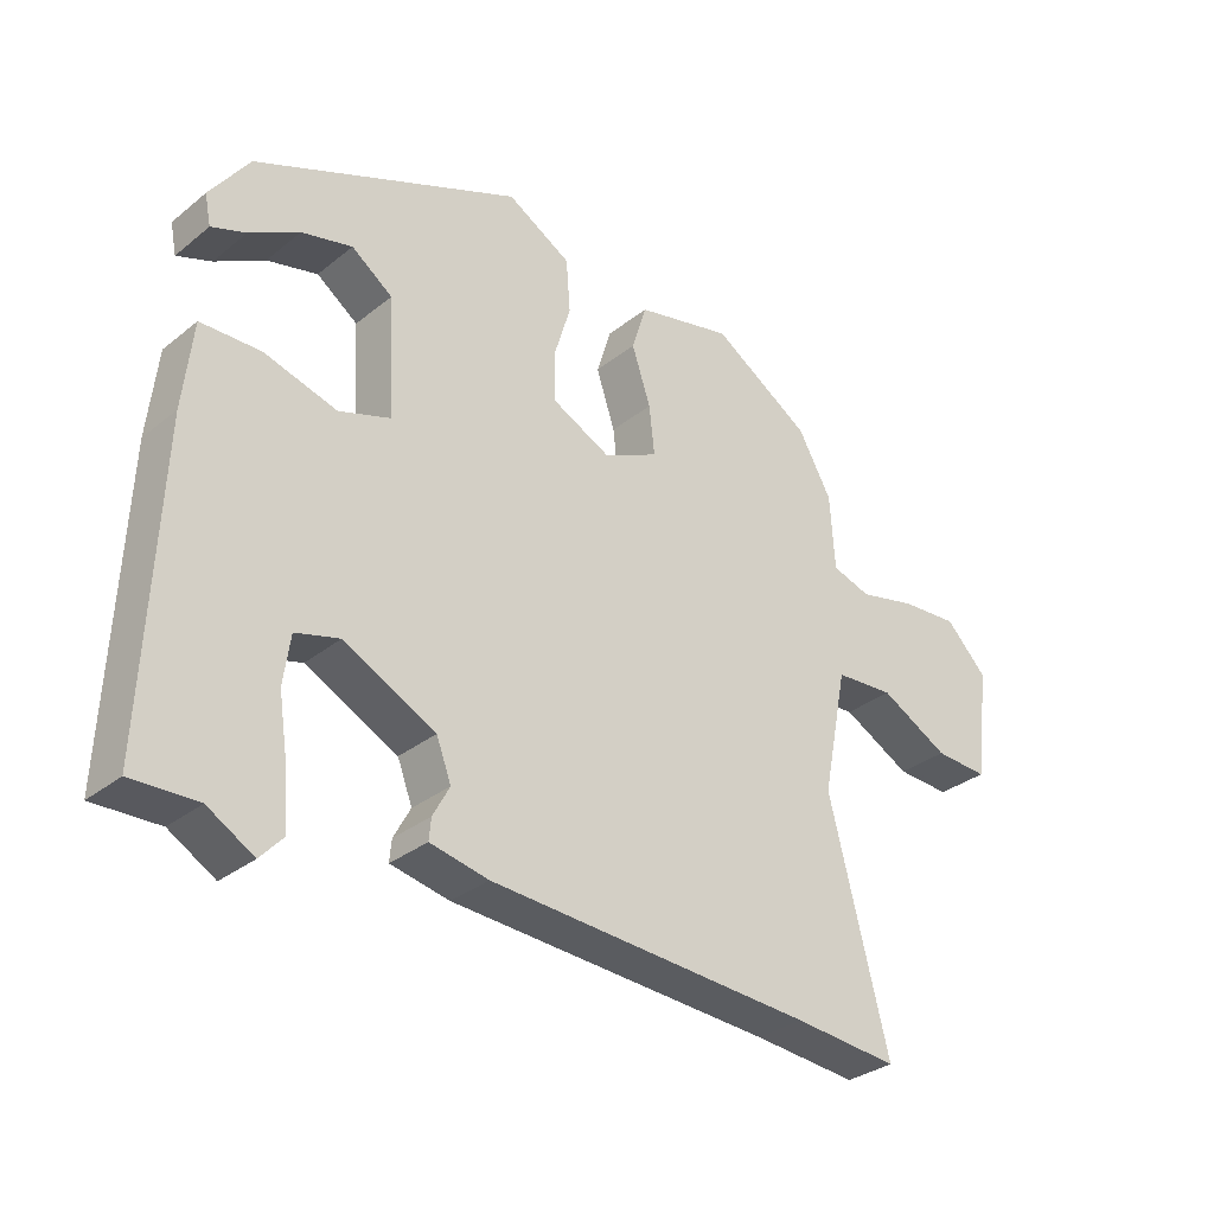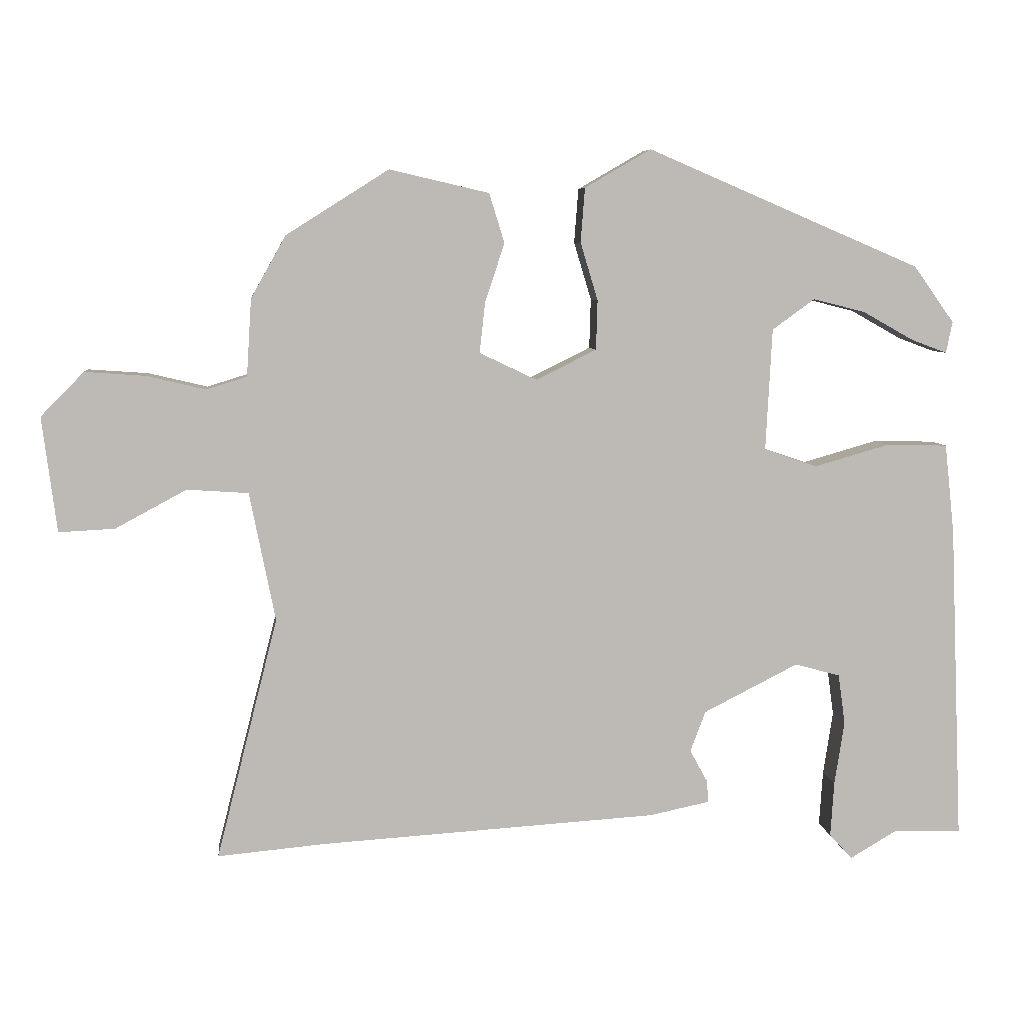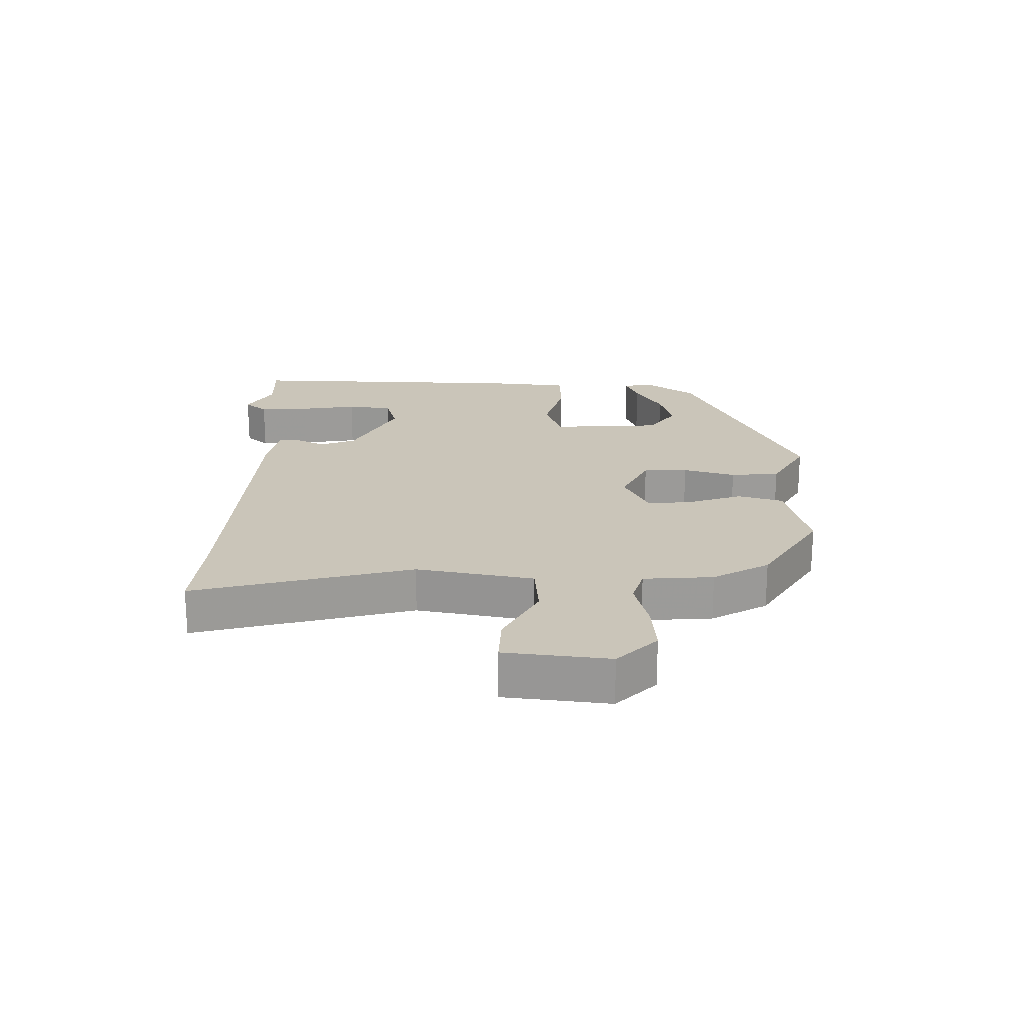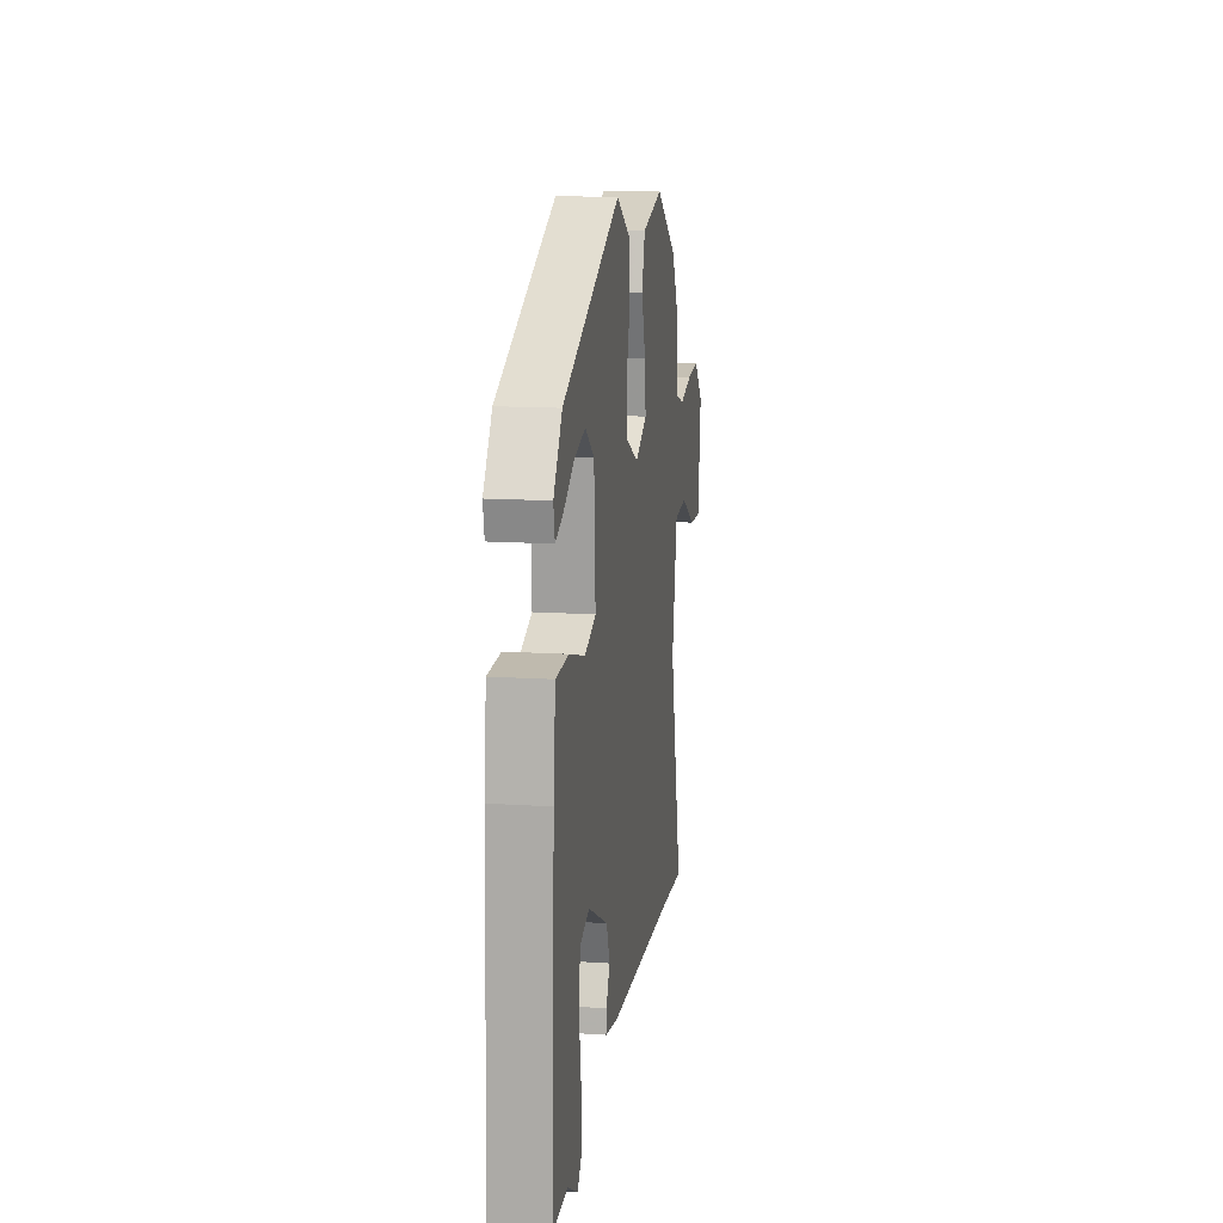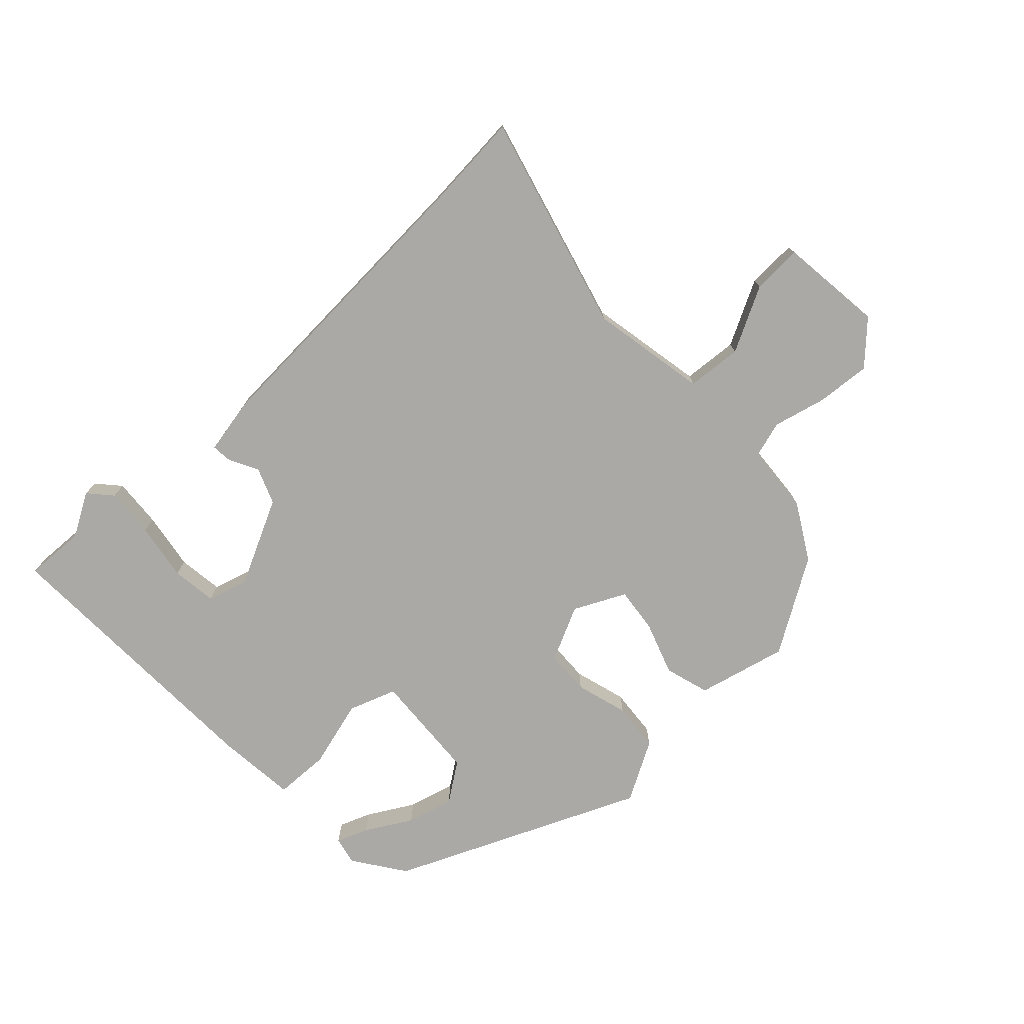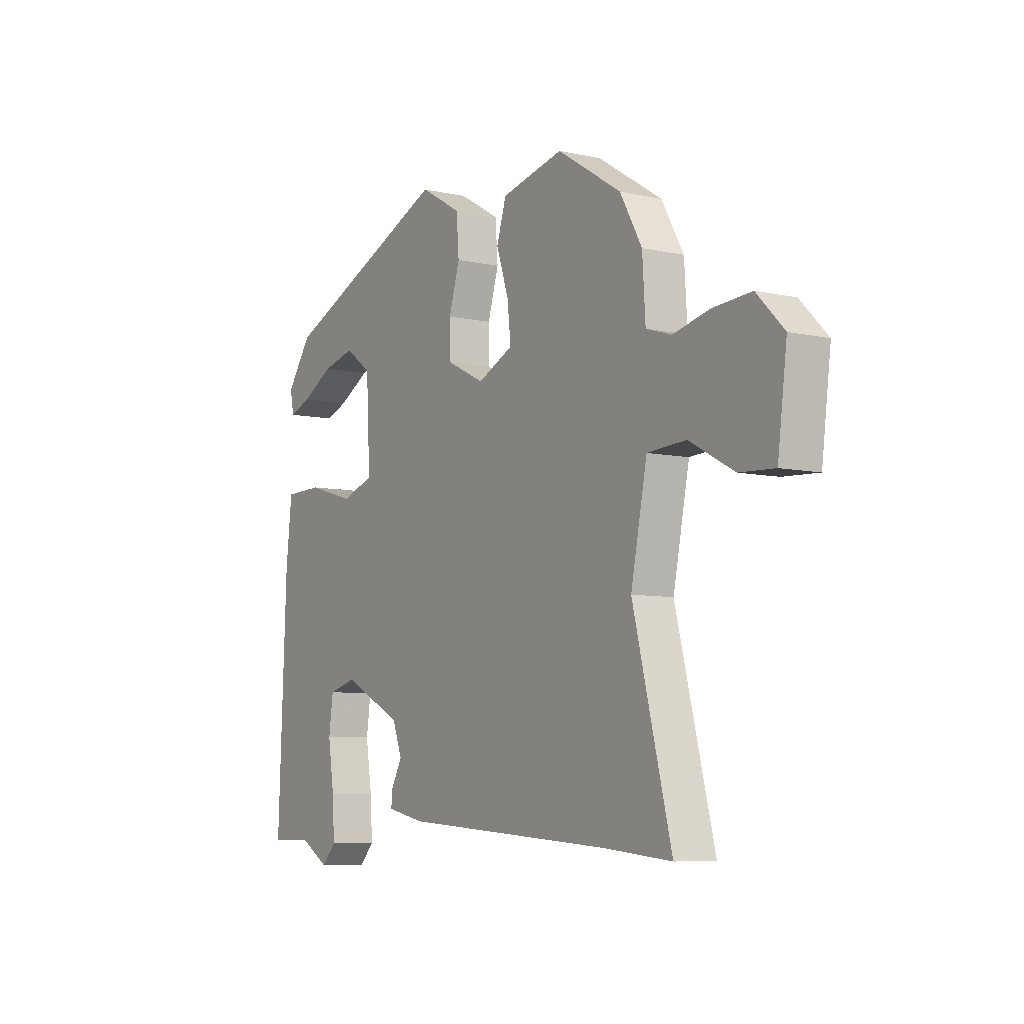
<metadata>
{"format":"obj","ext":"obj","renderer":"f3d","projection":"perspective","resolution":1024,"background":"white","views":[{"elev":-31.6,"azim":138.3,"up":"+Z"},{"elev":6.6,"azim":-6.1,"up":"+Z"},{"elev":20.7,"azim":-89.8,"up":"+Y"},{"elev":14.4,"azim":98.1,"up":"+Z"},{"elev":-75.4,"azim":-137.4,"up":"+Y"},{"elev":-7.1,"azim":-122.7,"up":"+Z"}]}
</metadata>
<code>
v -0.478 0.07 0.391
v -0.331 0.07 0.484
v -0.188 0.07 0.451
v -0.166 0.07 0.38
v -0.194 0.07 0.296
v -0.202 0.07 0.223
v -0.12 0.07 0.184
v -0.033 0.07 0.227
v -0.031 0.07 0.298
v -0.056 0.07 0.381
v -0.05 0.07 0.459
v 0.045 0.07 0.514
v 0.438 0.07 0.346
v 0.496 0.07 0.265
v 0.487 0.07 0.22
v 0.436 0.07 0.239
v 0.363 0.07 0.28
v 0.288 0.07 0.299
v 0.227 0.07 0.255
v 0.218 0.07 0.08
v 0.294 0.07 0.054
v 0.402 0.07 0.085
v 0.49 0.07 0.083
v 0.504 0.07 -0.045
v 0.523 0.07 -0.501
v 0.426 0.07 -0.498
v 0.358 0.07 -0.538
v 0.325 0.07 -0.502
v 0.33 0.07 -0.423
v 0.344 0.07 -0.331
v 0.334 0.07 -0.259
v 0.269 0.07 -0.241
v 0.133 0.07 -0.31
v 0.111 0.07 -0.368
v 0.136 0.07 -0.414
v 0.139 0.07 -0.446
v 0.052 0.07 -0.464
v -0.43 0.07 -0.494
v -0.586 0.07 -0.508
v -0.498 0.07 -0.161
v -0.535 0.07 0.024
v -0.623 0.07 0.03
v -0.725 0.07 -0.025
v -0.805 0.07 -0.029
v -0.826 0.07 0.136
v -0.764 0.07 0.199
v -0.678 0.07 0.193
v -0.593 0.07 0.173
v -0.535 0.07 0.191
v -0.528 0.07 0.302
v -0.478 0 0.391
v -0.331 0 0.484
v -0.188 0 0.451
v -0.166 0 0.38
v -0.194 0 0.296
v -0.202 0 0.223
v -0.12 0 0.184
v -0.033 0 0.227
v -0.031 0 0.298
v -0.056 0 0.381
v -0.05 0 0.459
v 0.045 0 0.514
v 0.438 0 0.346
v 0.496 0 0.265
v 0.487 0 0.22
v 0.436 0 0.239
v 0.363 0 0.28
v 0.288 0 0.299
v 0.227 0 0.255
v 0.218 0 0.08
v 0.294 0 0.054
v 0.402 0 0.085
v 0.49 0 0.083
v 0.504 0 -0.045
v 0.523 0 -0.501
v 0.426 0 -0.498
v 0.358 0 -0.538
v 0.325 0 -0.502
v 0.33 0 -0.423
v 0.344 0 -0.331
v 0.334 0 -0.259
v 0.269 0 -0.241
v 0.133 0 -0.31
v 0.111 0 -0.368
v 0.136 0 -0.414
v 0.139 0 -0.446
v 0.052 0 -0.464
v -0.43 0 -0.494
v -0.586 0 -0.508
v -0.498 0 -0.161
v -0.535 0 0.024
v -0.623 0 0.03
v -0.725 0 -0.025
v -0.805 0 -0.029
v -0.826 0 0.136
v -0.764 0 0.199
v -0.678 0 0.193
v -0.593 0 0.173
v -0.535 0 0.191
v -0.528 0 0.302
f 49 50 1 2
f 45 46 47 48
f 43 44 45 48
f 42 43 48 49
f 41 42 49 2
f 38 39 40
f 34 35 36 37
f 33 34 37 38
f 32 33 38 40
f 27 28 29 30
f 26 27 30
f 26 30 31
f 25 26 31
f 24 25 31
f 21 22 23 24
f 20 21 24 31
f 14 15 16 17
f 14 17 18
f 13 14 18
f 12 13 18
f 9 10 11 12
f 8 9 12 18
f 7 8 18 19
f 2 3 4 5
f 2 5 6
f 41 2 6
f 32 40 41 6
f 20 31 32
f 7 19 20
f 7 20 32
f 6 7 32
f 52 51 100 99
f 98 97 96 95
f 98 95 94 93
f 99 98 93 92
f 52 99 92 91
f 90 89 88
f 87 86 85 84
f 88 87 84 83
f 90 88 83 82
f 80 79 78 77
f 80 77 76
f 81 80 76
f 81 76 75
f 81 75 74
f 74 73 72 71
f 81 74 71 70
f 67 66 65 64
f 68 67 64
f 68 64 63
f 68 63 62
f 62 61 60 59
f 68 62 59 58
f 69 68 58 57
f 55 54 53 52
f 56 55 52
f 56 52 91
f 56 91 90 82
f 82 81 70
f 70 69 57
f 82 70 57
f 82 57 56
f 1 51 52 2
f 2 52 53 3
f 3 53 54 4
f 4 54 55 5
f 5 55 56 6
f 6 56 57 7
f 7 57 58 8
f 8 58 59 9
f 9 59 60 10
f 10 60 61 11
f 11 61 62 12
f 12 62 63 13
f 13 63 64 14
f 14 64 65 15
f 15 65 66 16
f 16 66 67 17
f 17 67 68 18
f 18 68 69 19
f 19 69 70 20
f 20 70 71 21
f 21 71 72 22
f 22 72 73 23
f 23 73 74 24
f 24 74 75 25
f 25 75 76 26
f 26 76 77 27
f 27 77 78 28
f 28 78 79 29
f 29 79 80 30
f 30 80 81 31
f 31 81 82 32
f 32 82 83 33
f 33 83 84 34
f 34 84 85 35
f 35 85 86 36
f 36 86 87 37
f 37 87 88 38
f 38 88 89 39
f 39 89 90 40
f 40 90 91 41
f 41 91 92 42
f 42 92 93 43
f 43 93 94 44
f 44 94 95 45
f 45 95 96 46
f 46 96 97 47
f 47 97 98 48
f 48 98 99 49
f 49 99 100 50
f 50 100 51 1

</code>
